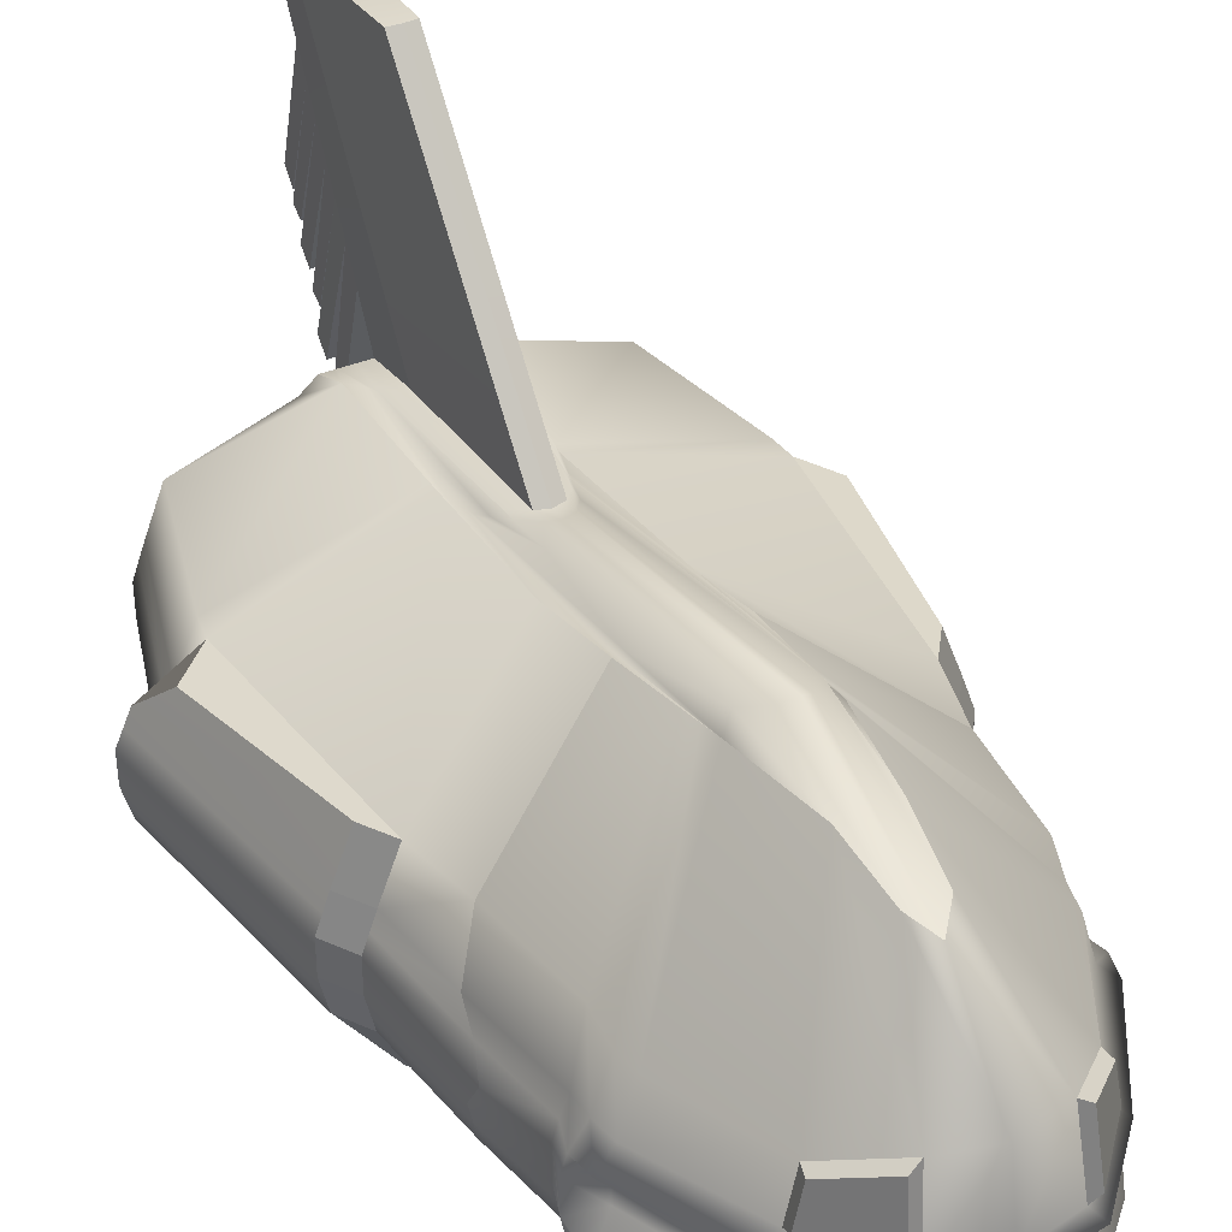
<metadata>
{"format":"obj","ext":"obj","renderer":"f3d","projection":"perspective","resolution":1024,"background":"white","views":[{"elev":39.7,"azim":-26.7,"up":"+Y"}]}
</metadata>
<code>
g default
v -1.164 0.4053 1.458
v 1.164 0.4053 1.458
v -0.3797 2.714 0.6281
v 0.3797 2.714 0.6281
v -0.4408 2.158 -2.785
v 0.4408 2.158 -2.785
v -0.4161 0.4758 -3.11
v 0.4161 0.4758 -3.11
v 0 0.5437 3.394
v 0 0.4758 -3.11
v 0 2.158 -2.785
v 0 2.822 3.068
v 0.6665 0.4422 2.792
v 0.1886 3.026 2.392
v 0.2204 2.158 -2.785
v 0.208 0.4758 -3.11
v -0.6665 0.4422 2.792
v -0.208 0.4758 -3.11
v -0.2204 2.158 -2.785
v -0.1886 3.026 2.392
v -0.3332 0.5437 3.298
v -0.1316 2.919 2.908
v -0.1102 2.158 -2.785
v -0.104 0.4758 -3.11
v 0.3332 0.5437 3.298
v 0.104 0.4758 -3.11
v 0.1102 2.158 -2.785
v 0.1316 2.919 2.908
v 0.9997 0.3203 2.043
v 0.315 2.956 1.616
v 0.3306 2.158 -2.785
v 0.3121 0.4758 -3.11
v -0.9997 0.3203 2.043
v -0.3121 0.4758 -3.11
v -0.3306 2.158 -2.785
v -0.315 2.956 1.616
v -0.3773 2.464 -0.1974
v -0.3016 2.712 0.603
v -0.2347 3.063 1.55
v -0.09557 3.128 1.688
v 0 3.209 1.77
v 0.09557 3.128 1.688
v 0.2347 3.063 1.55
v 0.3016 2.712 0.603
v 0.3773 2.464 -0.1974
v 1.275 0.1985 0.5848
v 0.8341 0.1985 1.433
v 0.6665 0.3203 1.692
v 0.3332 0.3203 2.116
v 0 0.3203 2.198
v -0.3332 0.3203 2.116
v -0.6665 0.3203 1.692
v -0.8341 0.1985 1.433
v -1.275 0.1985 0.5848
v -1.47 0.2135 -1.336
v -1.169 0.2135 -1.127
v -0.7793 0.2135 -0.8926
v -0.3897 0.2135 -0.7435
v 0 0.2135 -0.7148
v 0.3897 0.2135 -0.7435
v 0.7793 0.2135 -0.8926
v 1.169 0.2135 -1.127
v 1.47 0.2135 -1.336
v 0.3538 2.272 -1.43
v 0.2813 2.3 -1.134
v 0.1876 2.426 -0.8568
v 0.09378 2.492 -0.6996
v 0 2.492 -0.6708
v -0.09378 2.492 -0.6996
v -0.1876 2.426 -0.8568
v -0.2813 2.3 -1.134
v -0.3538 2.272 -1.43
v -1.218 0.2135 -2.666
v -0.93 0.2135 -2.573
v -0.62 0.2135 -2.5
v -0.31 0.2135 -2.454
v 0 0.2135 -2.445
v 0.31 0.2135 -2.454
v 0.62 0.2135 -2.5
v 0.93 0.2135 -2.573
v 1.218 0.2135 -2.666
v 0.433 2.305 -2.468
v 0.3978 2.305 -2.375
v 0.2717 2.305 -2.302
v 0.1289 2.305 -2.255
v -0.1289 2.305 -2.255
v -0.2876 2.305 -2.302
v -0.3306 2.305 -2.375
v -0.433 2.305 -2.468
v -1.563 1.27 1.603
v -1.242 1.296 2.336
v -0.8616 1.296 3.115
v -0.4813 1.296 3.611
v 0 1.296 3.706
v 0.4813 1.296 3.611
v 0.8616 1.296 3.115
v 1.242 1.296 2.336
v 1.563 1.27 1.603
v 1.712 1.296 0.5848
v 1.975 1.235 -1.336
v 1.636 1.235 -2.666
v 0.5589 1.235 -3.231
v 0.4192 1.235 -3.231
v 0.2795 1.235 -3.231
v 0.1397 1.235 -3.231
v 0 1.235 -3.231
v -0.1397 1.235 -3.231
v -0.2795 1.235 -3.231
v -0.4192 1.235 -3.231
v -0.5589 1.235 -3.231
v -1.636 1.235 -2.666
v -1.975 1.235 -1.336
v -1.712 1.296 0.5848
v -1.511 0.7475 1.458
v -1.298 0.7475 2.449
v -0.8654 0.7475 3.228
v -0.4327 0.7983 3.653
v 0 0.7983 3.749
v 0.4327 0.7983 3.653
v 0.8654 0.7475 3.228
v 1.298 0.7475 2.449
v 1.511 0.7475 1.458
v 1.655 0.7475 0.5848
v 1.909 0.7242 -1.336
v 1.582 0.7242 -2.666
v 0.5403 0.7242 -3.231
v 0.4052 0.7242 -3.231
v 0.2701 0.7242 -3.231
v 0.1351 0.7242 -3.231
v 0 0.7242 -3.231
v -0.1351 0.7242 -3.231
v -0.2701 0.7242 -3.231
v -0.4052 0.7242 -3.231
v -0.5403 0.7242 -3.231
v -1.582 0.7242 -2.666
v -1.909 0.7242 -1.336
v -1.655 0.7475 0.5848
v -0.4807 1.871 -3.01
v -0.3605 1.871 -3.01
v -0.2403 1.871 -3.01
v -0.1202 1.871 -3.01
v 0 1.871 -3.01
v 0.1202 1.871 -3.01
v 0.2403 1.871 -3.01
v 0.3605 1.871 -3.01
v 0.4807 1.871 -3.01
v 1.407 1.854 -2.666
v 1.698 1.854 -1.336
v 1.473 1.962 0.5848
v 1.344 1.98 1.13
v 1.155 1.962 2.449
v 0.7699 1.962 3.228
v 0.385 2.175 3.613
v 0 2.175 3.708
v -0.385 2.175 3.613
v -0.7699 1.962 3.228
v -1.155 1.962 2.449
v -1.344 1.98 1.13
v -1.473 1.962 0.5848
v -1.698 1.854 -1.336
v -1.407 1.854 -2.666
v -1.476 1.521 1.23
v -1.268 1.571 2.449
v -0.8455 1.571 3.228
v -0.4228 1.571 3.724
v 0 1.571 3.82
v 0.4228 1.571 3.724
v 0.8455 1.571 3.228
v 1.268 1.571 2.449
v 1.476 1.521 1.23
v 1.617 1.571 0.5848
v 1.865 1.49 -1.336
v 1.545 1.49 -2.666
v 0.5279 1.51 -3.187
v 0.3959 1.51 -3.187
v 0.2639 1.51 -3.187
v 0.132 1.51 -3.187
v 0 1.51 -3.187
v -0.132 1.51 -3.187
v -0.2639 1.51 -3.187
v -0.3959 1.51 -3.187
v -0.5279 1.51 -3.187
v -1.545 1.49 -2.666
v -1.865 1.49 -1.336
v -1.617 1.571 0.5848
v -1.242 1.022 2.336
v -1.563 1.022 1.458
v -1.712 1.022 0.5848
v -1.975 0.9796 -1.336
v -1.636 0.9796 -2.666
v -0.5589 0.9796 -3.231
v -0.4192 0.9796 -3.231
v -0.2795 0.9796 -3.231
v -0.1397 0.9796 -3.231
v 0 0.9796 -3.231
v 0.1397 0.9796 -3.231
v 0.2795 0.9796 -3.231
v 0.4192 0.9796 -3.231
v 0.5589 0.9796 -3.231
v 1.636 0.9796 -2.666
v 1.975 0.9796 -1.336
v 1.712 1.022 0.5848
v 1.563 1.022 1.458
v 1.242 1.022 2.336
v 0.8616 1.022 3.115
v 0.4813 1.022 3.611
v 0 1.022 3.706
v -0.4813 1.022 3.611
v -0.8616 1.022 3.115
v 0.7907 1.947 3.32
v 0.4714 2.124 3.639
v 0.5028 1.623 3.731
v 0.8534 1.623 3.32
v -0.4714 2.124 3.639
v -0.7907 1.947 3.32
v -0.8534 1.623 3.32
v -0.5028 1.623 3.731
v -1.52 1.434 1.458
v -1.403 1.434 2.487
v -0.9678 1.434 3.266
v -0.5326 1.434 3.762
v 0 1.434 3.857
v 0.5326 1.434 3.762
v 0.9678 1.434 3.266
v 1.403 1.434 2.487
v 1.52 1.434 1.458
v 1.665 1.434 0.5848
v 1.92 1.363 -1.336
v 1.591 1.363 -2.666
v 0.5434 1.372 -3.209
v 0.4075 1.372 -3.209
v 0.2717 1.372 -3.209
v 0.1358 1.372 -3.209
v 0 1.372 -3.209
v -0.1358 1.372 -3.209
v -0.2717 1.372 -3.209
v -0.4075 1.372 -3.209
v -0.5434 1.372 -3.209
v -1.591 1.363 -2.666
v -1.92 1.363 -1.336
v -1.665 1.434 0.5848
v -1.537 0.8847 1.458
v -1.418 0.8847 2.487
v -0.9777 0.8847 3.266
v -0.5376 0.9101 3.726
v 0 0.9101 3.822
v 0.5376 0.9101 3.726
v 0.9777 0.8847 3.266
v 1.418 0.8847 2.487
v 1.537 0.8847 1.458
v 1.684 0.8847 0.5848
v 1.942 0.8519 -1.336
v 1.609 0.8519 -2.666
v 0.5496 0.8519 -3.231
v 0.4122 0.8519 -3.231
v 0.2748 0.8519 -3.231
v 0.1374 0.8519 -3.231
v 0 0.8519 -3.231
v -0.1374 0.8519 -3.231
v -0.2748 0.8519 -3.231
v -0.4122 0.8519 -3.231
v -0.5496 0.8519 -3.231
v -1.609 0.8519 -2.666
v -1.942 0.8519 -1.336
v -1.684 0.8847 0.5848
v 1.031 0.3366 1.931
v 0.9184 0.1985 1.27
v 1.227 0.2135 -1.184
v 0.9851 0.2135 -2.591
v 0.332 0.4758 -3.11
v 0.431 0.7242 -3.231
v 0.4385 0.8519 -3.231
v 0.4459 0.9796 -3.231
v 0.4459 1.235 -3.231
v 0.4335 1.372 -3.209
v 0.4211 1.51 -3.187
v 0.3835 1.871 -3.01
v 0.3517 2.158 -2.785
v 0.4046 2.305 -2.393
v 0.2952 2.294 -1.19
v 0.3517 2.665 0.4499
v 0.3274 2.91 1.427
v 1.191 1.962 2.26
v 1.308 1.571 2.26
v 1.444 1.434 2.297
v 1.482 1.296 2.297
v 1.482 1.022 2.297
v 1.459 0.8847 2.297
v 1.339 0.7475 2.26
v -1.031 0.3366 1.931
v -0.9184 0.1985 1.27
v -1.227 0.2135 -1.184
v -0.9851 0.2135 -2.591
v -0.332 0.4758 -3.11
v -0.431 0.7242 -3.231
v -0.4385 0.8519 -3.231
v -0.4459 0.9796 -3.231
v -0.4459 1.235 -3.231
v -0.4335 1.372 -3.209
v -0.4211 1.51 -3.187
v -0.3835 1.871 -3.01
v -0.3517 2.158 -2.785
v -0.3517 2.665 0.4499
v -0.3274 2.91 1.427
v -1.191 1.962 2.26
v -1.308 1.571 2.26
v -1.444 1.434 2.297
v -1.482 1.296 2.297
v -1.482 1.022 2.297
v -1.459 0.8847 2.297
v -1.339 0.7475 2.26
v 0.9945 0.1985 1.124
v 1.059 0.3513 1.83
v 1.376 0.7475 2.088
v 1.399 0.8847 2.088
v 1.423 1.022 2.088
v 1.423 1.296 2.088
v 1.384 1.434 2.088
v 1.344 1.62 2.124
v 1.224 2.084 2.053
v 0.3386 2.868 1.256
v 0.3572 2.622 0.3116
v 0.3077 2.29 -1.242
v 0.4106 2.305 -2.409
v 0.3707 2.158 -2.785
v 0.4042 1.871 -3.01
v 0.4439 1.51 -3.187
v 0.457 1.372 -3.209
v 0.47 1.235 -3.231
v 0.47 0.9796 -3.231
v 0.4622 0.8519 -3.231
v 0.4544 0.7242 -3.231
v 0.3499 0.4758 -3.11
v 1.035 0.2135 -2.607
v 1.279 0.2135 -1.235
v -0.9945 0.1985 1.124
v -1.059 0.3513 1.83
v -1.376 0.7475 2.088
v -1.399 0.8847 2.088
v -1.423 1.022 2.088
v -1.423 1.296 2.088
v -1.384 1.434 2.088
v -1.344 1.62 2.124
v -1.224 2.084 2.053
v -0.3386 2.868 1.256
v -0.3572 2.622 0.3116
v -0.2968 2.294 -1.197
v -0.297 2.301 -1.529
v -0.2427 2.351 -1.02
v -0.1959 2.513 -0.4833
v -0.4042 1.871 -3.01
v -0.4439 1.51 -3.187
v -0.457 1.372 -3.209
v -0.47 1.235 -3.231
v -0.47 0.9796 -3.231
v -0.4622 0.8519 -3.231
v -0.4544 0.7242 -3.231
v -0.3499 0.4758 -3.11
v -1.035 0.2135 -2.607
v -1.279 0.2135 -1.235
v 1.939 1.757 -1.164
v 1.624 1.962 0.3643
v 1.769 1.571 0.3643
v 2.105 1.49 -1.424
v 2.215 0.9796 -1.424
v 1.864 1.022 0.3643
v 1.836 0.8847 0.3643
v 2.182 0.8519 -1.424
v 1.807 0.7475 0.3643
v 2.149 0.7242 -1.424
v 1.427 0.1985 0.3643
v 1.71 0.2135 -1.424
v 1.817 1.434 0.3643
v 2.16 1.363 -1.424
v 1.864 1.296 0.3643
v 2.215 1.235 -1.424
v -1.624 1.962 0.3643
v -1.939 1.757 -1.164
v -2.105 1.49 -1.424
v -1.769 1.571 0.3643
v -1.864 1.022 0.3643
v -2.215 0.9796 -1.424
v -2.182 0.8519 -1.424
v -1.836 0.8847 0.3643
v -2.149 0.7242 -1.424
v -1.807 0.7475 0.3643
v -1.71 0.2135 -1.424
v -1.427 0.1985 0.3643
v -2.16 1.363 -1.424
v -1.817 1.434 0.3643
v -2.215 1.235 -1.424
v -1.864 1.296 0.3643
v -0.1954 2.416 -0.97
v -0.09653 2.478 -0.8214
v 0 2.478 -0.7942
v 0.09653 2.478 -0.8214
v 0.1942 2.416 -0.97
v 0.2905 2.3 -1.231
v 0.3038 2.295 -1.285
v 0.3158 2.291 -1.333
v 0.36 2.275 -1.512
v 1.675 1.854 -1.522
v 1.84 1.49 -1.522
v 1.894 1.363 -1.522
v 1.948 1.235 -1.522
v 1.948 0.9796 -1.522
v 1.916 0.8519 -1.522
v 1.883 0.7242 -1.522
v 1.45 0.2135 -1.522
v 1.26 0.2135 -1.342
v 1.208 0.2135 -1.294
v 1.15 0.2135 -1.24
v 0.7669 0.2135 -1.018
v 0.3834 0.2135 -0.8775
v 0 0.2135 -0.8503
v -0.3834 0.2135 -0.8775
v -0.7669 0.2135 -1.018
v -1.15 0.2135 -1.24
v -1.208 0.2135 -1.294
v -1.26 0.2135 -1.342
v -1.45 0.2135 -1.522
v -1.883 0.7242 -1.522
v -1.916 0.8519 -1.522
v -1.948 0.9796 -1.522
v -1.948 1.235 -1.522
v -1.894 1.363 -1.522
v -1.84 1.49 -1.522
v -1.675 1.854 -1.522
v -0.36 2.275 -1.512
v 0.1289 4.261 -3.646
v 0 4.263 -3.64
v 0 4.404 -2.457
v 0.09653 4.398 -2.473
v -0.1289 4.261 -3.646
v -0.09653 4.398 -2.473
v 0 3.984 -3.83
v 0.1102 3.984 -3.83
v -0.1102 3.984 -3.83
v 0.1289 2.667 -2.513
v 0.1102 2.496 -2.979
v 0 2.496 -2.979
v -0.1102 2.496 -2.979
v -0.1289 2.667 -2.513
v -0.09653 2.833 -1.128
v 0 2.835 -1.102
v 0.09653 2.833 -1.128
v 0.1289 2.913 -2.687
v 0.09653 3.074 -1.335
v 0 3.076 -1.311
v -0.09653 3.074 -1.335
v -0.1289 2.913 -2.687
v -0.1102 2.725 -3.11
v 0 2.725 -3.11
v 0.1102 2.725 -3.11
v 0.1289 3.137 -2.847
v 0.09653 3.294 -1.524
v 0 3.297 -1.501
v -0.09653 3.294 -1.524
v -0.1289 3.137 -2.847
v -0.1102 2.935 -3.23
v 0 2.935 -3.23
v 0.1102 2.935 -3.23
v 0.1289 3.329 -2.983
v 0.09653 3.483 -1.686
v 0 3.486 -1.664
v -0.09653 3.483 -1.686
v -0.1289 3.329 -2.983
v -0.1102 3.114 -3.332
v 0 3.114 -3.332
v 0.1102 3.114 -3.332
v 0.1289 3.542 -3.135
v 0.09653 3.692 -1.866
v 0 3.696 -1.846
v -0.09653 3.692 -1.866
v -0.1289 3.542 -3.135
v -0.1102 3.313 -3.446
v 0 3.313 -3.446
v 0.1102 3.313 -3.446
v 0.1289 3.734 -3.271
v 0.09653 3.881 -2.029
v 0 3.886 -2.009
v -0.09653 3.881 -2.029
v -0.1289 3.734 -3.271
v -0.1102 3.492 -3.549
v 0 3.492 -3.549
v 0.1102 3.492 -3.549
v 0.1289 3.938 -3.416
v 0.09653 4.08 -2.201
v 0 4.086 -2.182
v -0.09653 4.08 -2.201
v -0.1289 3.938 -3.416
v -0.1102 3.682 -3.657
v 0 3.682 -3.657
v 0.1102 3.682 -3.657
v -0.08224 1.637 -3.558
v -0 1.637 -3.558
v -0.08224 1.741 -3.678
v 0 1.741 -3.678
v 0.08224 1.637 -3.558
v 0.08224 1.741 -3.678
v -0.08227 2.147 -3.739
v -0 2.147 -3.739
v -0.08227 2.245 -3.853
v 0 2.245 -3.853
v 0.08227 2.147 -3.739
v 0.08227 2.245 -3.853
v -0.08528 2.583 -3.909
v 0 2.583 -3.909
v -0.08528 2.687 -4.018
v 0 2.687 -4.018
v 0.08528 2.583 -3.909
v 0.08528 2.687 -4.018
v 0.06604 1.448 -3.378
v 0 1.448 -3.378
v 0 1.494 -3.509
v 0.06604 1.494 -3.509
v -0.06604 1.448 -3.378
v -0.06604 1.494 -3.509
v -0.0699 1.945 -3.642
v 0 1.945 -3.642
v -0.0699 1.993 -3.744
v 0 1.993 -3.744
v 0.0699 1.945 -3.642
v 0.0699 1.993 -3.744
v -0.07319 2.4 -3.854
v 0 2.4 -3.854
v -0.07319 2.459 -3.956
v 0 2.459 -3.956
v 0.07319 2.4 -3.854
v 0.07319 2.459 -3.956
g patterned_hat_1
f 210 211 212 213
f 66 67 42 43
f 176 177 143 144
f 48 49 60 61
f 361 362 363 364
f 377 378 379 380
f 51 52 57 58
f 179 180 140 141
f 69 70 350 39 40
f 214 215 216 217
f 151 152 168 169
f 65 66 43 44
f 175 176 144 145
f 47 48 61 62
f 52 53 56 57
f 180 181 139 140
f 70 349 350
f 156 157 163 164
f 154 155 165 166
f 68 69 40 41
f 178 179 141 142
f 50 51 58 59
f 49 50 59 60
f 177 178 142 143
f 67 68 41 42
f 153 154 166 167
f 319 320 283 284
f 322 323 280 281
f 326 327 276 277
f 335 312 267 268
f 291 292 56 53
f 300 301 139 181
f 37 346 347 72
f 305 306 163 157
f 303 304 36 38
f 39 38 36 20
f 40 39 20 22
f 41 40 22 12
f 42 41 12 28
f 43 42 28 14
f 44 43 14 30
f 321 322 281 282
f 170 171 149 150
f 266 267 312 313
f 13 48 47 29
f 25 49 48 13
f 9 50 49 25
f 21 51 50 9
f 17 52 51 21
f 33 53 52 17
f 290 291 53 33
f 158 159 185 162
f 418 419 293 74
f 417 418 74 75
f 416 417 75 76
f 415 416 76 77
f 414 415 77 78
f 413 414 78 79
f 412 413 79 80
f 334 410 411 269
f 147 402 403 173
f 399 400 324 279
f 83 84 397 398
f 84 85 396 397
f 430 431 432 433
f 431 434 435 432
f 86 87 393 394
f 87 88 348 349 70 393
f 72 347 348 88 89 429
f 427 428 161 183
f 293 294 34 74
f 75 74 34 18
f 76 75 18 24
f 77 76 24 10
f 78 77 10 26
f 79 78 26 16
f 80 79 16 32
f 333 334 269 270
f 146 147 173 174
f 278 279 324 325
f 15 84 83 31
f 27 85 84 15
f 436 431 430 437
f 438 434 431 436
f 19 87 86 23
f 35 88 87 19
f 89 88 35 302 5
f 182 183 161 138
f 309 310 243 186
f 209 186 243 244
f 208 209 244 245
f 207 208 245 246
f 206 207 246 247
f 205 206 247 248
f 204 205 248 249
f 315 316 287 288
f 250 251 202 203
f 365 366 367 368
f 200 406 407 253
f 199 200 253 254
f 330 331 272 273
f 255 256 197 198
f 256 257 196 197
f 257 258 195 196
f 258 259 194 195
f 259 260 193 194
f 260 261 192 193
f 296 297 192 261
f 262 263 190 191
f 423 424 190 263
f 381 382 383 384
f 187 188 265 242
f 311 290 33 115
f 116 115 33 17
f 117 116 17 21
f 118 117 21 9
f 119 118 9 25
f 120 119 25 13
f 121 120 13 29
f 313 314 289 266
f 2 46 123 122
f 370 369 371 372
f 125 408 409 81
f 126 125 81 8
f 270 271 332 333
f 16 128 127 32
f 26 129 128 16
f 10 130 129 26
f 24 131 130 10
f 18 132 131 24
f 34 133 132 18
f 294 295 133 34
f 7 73 135 134
f 421 422 135 73
f 386 385 387 388
f 114 137 54 1
f 301 302 35 139
f 140 139 35 19
f 141 140 19 23
f 142 141 23 11
f 143 142 11 27
f 144 143 27 15
f 145 144 15 31
f 325 326 277 278
f 82 147 146 6
f 401 402 147 82
f 45 149 148 64
f 150 149 45 4
f 282 283 320 321
f 14 152 151 30
f 28 153 152 14
f 12 154 153 28
f 22 155 154 12
f 20 156 155 22
f 36 157 156 20
f 304 305 157 36
f 37 159 158 3
f 72 160 159 37
f 89 161 428 429
f 138 161 89 5
f 306 307 219 163
f 164 163 219 220
f 165 164 220 221
f 166 165 221 222
f 167 166 222 223
f 168 167 223 224
f 169 168 224 225
f 318 319 284 285
f 226 227 171 170
f 364 363 373 374
f 173 403 404 229
f 174 173 229 230
f 327 328 275 276
f 231 232 176 175
f 232 233 177 176
f 233 234 178 177
f 234 235 179 178
f 235 236 180 179
f 236 237 181 180
f 299 300 181 237
f 238 239 183 182
f 426 427 183 239
f 380 379 389 390
f 162 185 241 218
f 308 309 186 91
f 90 113 188 187
f 392 391 382 381
f 424 425 111 190
f 191 190 111 110
f 297 298 109 192
f 193 192 109 108
f 194 193 108 107
f 195 194 107 106
f 196 195 106 105
f 197 196 105 104
f 198 197 104 103
f 329 330 273 274
f 102 101 200 199
f 101 405 406 200
f 376 375 366 365
f 203 202 99 98
f 316 317 286 287
f 97 96 205 204
f 96 95 206 205
f 95 94 207 206
f 94 93 208 207
f 93 92 209 208
f 92 91 186 209
f 152 153 211 210
f 153 167 212 211
f 167 168 213 212
f 168 152 210 213
f 155 156 215 214
f 156 164 216 215
f 164 165 217 216
f 165 155 214 217
f 307 308 91 219
f 220 219 91 92
f 221 220 92 93
f 222 221 93 94
f 223 222 94 95
f 224 223 95 96
f 225 224 96 97
f 317 318 285 286
f 98 99 227 226
f 374 373 375 376
f 229 404 405 101
f 230 229 101 102
f 328 329 274 275
f 103 104 232 231
f 104 105 233 232
f 105 106 234 233
f 106 107 235 234
f 107 108 236 235
f 108 109 237 236
f 298 299 237 109
f 110 111 239 238
f 425 426 239 111
f 390 389 391 392
f 218 241 113 90
f 310 311 115 243
f 244 243 115 116
f 245 244 116 117
f 246 245 117 118
f 247 246 118 119
f 248 247 119 120
f 249 248 120 121
f 314 315 288 289
f 122 123 251 250
f 368 367 369 370
f 253 407 408 125
f 254 253 125 126
f 331 332 271 272
f 127 128 256 255
f 128 129 257 256
f 129 130 258 257
f 130 131 259 258
f 131 132 260 259
f 132 133 261 260
f 295 296 261 133
f 134 135 263 262
f 422 423 263 135
f 384 383 385 386
f 242 265 137 114
f 29 47 267 266
f 268 267 47 62
f 269 411 412 80
f 270 269 80 32
f 32 127 271 270
f 272 271 127 255
f 273 272 255 198
f 274 273 198 103
f 275 274 103 231
f 276 275 231 175
f 277 276 175 145
f 278 277 145 31
f 31 83 279 278
f 398 399 279 83
f 281 280 65 44
f 282 281 44 30
f 30 151 283 282
f 284 283 151 169
f 285 284 169 225
f 286 285 225 97
f 287 286 97 204
f 288 287 204 249
f 289 288 249 121
f 266 289 121 29
f 54 336 337 1
f 55 360 336 54
f 73 359 420 421
f 7 358 359 73
f 134 357 358 7
f 262 356 357 134
f 191 355 356 262
f 110 354 355 191
f 238 353 354 110
f 182 352 353 238
f 138 351 352 182
f 5 302 301 351 138
f 3 345 346 37
f 158 344 345 3
f 162 343 344 158
f 218 342 343 162
f 90 341 342 218
f 187 340 341 90
f 242 339 340 187
f 114 338 339 242
f 1 337 338 114
f 313 312 46 2
f 122 314 313 2
f 250 315 314 122
f 203 316 315 250
f 98 317 316 203
f 226 318 317 98
f 170 319 318 226
f 150 320 319 170
f 321 320 150 4
f 45 322 321 4
f 64 323 322 45
f 82 324 400 401
f 325 324 82 6
f 146 326 325 6
f 174 327 326 146
f 230 328 327 174
f 102 329 328 230
f 199 330 329 102
f 254 331 330 199
f 126 332 331 254
f 333 332 126 8
f 81 334 333 8
f 409 410 334 81
f 46 312 335 63
f 337 336 291 290
f 338 337 290 311
f 339 338 311 310
f 340 339 310 309
f 341 340 309 308
f 342 341 308 307
f 343 342 307 306
f 344 343 306 305
f 345 344 305 304
f 346 345 304 303
f 347 346 303 38 71
f 348 347 71
f 349 348 71
f 350 349 71 38 39
f 352 351 301 300
f 353 352 300 299
f 354 353 299 298
f 355 354 298 297
f 356 355 297 296
f 357 356 296 295
f 358 357 295 294
f 359 358 294 293
f 419 420 359 293
f 336 360 292 291
f 148 149 362 361
f 149 171 363 362
f 172 148 361 364
f 202 251 367 366
f 252 201 365 368
f 123 46 371 369
f 46 63 372 371
f 63 124 370 372
f 171 227 373 363
f 228 172 364 374
f 99 202 366 375
f 201 100 376 365
f 227 99 375 373
f 100 228 374 376
f 251 123 369 367
f 124 252 368 370
f 159 160 378 377
f 160 184 379 378
f 185 159 377 380
f 189 264 383 382
f 265 188 381 384
f 136 55 387 385
f 55 54 388 387
f 54 137 386 388
f 184 240 389 379
f 241 185 380 390
f 112 189 382 391
f 188 113 392 381
f 240 112 391 389
f 113 241 390 392
f 264 136 385 383
f 137 265 384 386
f 394 393 70 69
f 395 394 69 68
f 396 395 68 67
f 397 396 67 66
f 398 397 66 65
f 280 399 398 65
f 323 400 399 280
f 401 400 323 64
f 64 148 402 401
f 403 402 148 172
f 404 403 172 228
f 405 404 228 100
f 406 405 100 201
f 407 406 201 252
f 408 407 252 124
f 409 408 124 63
f 63 335 410 409
f 411 410 335 268
f 412 411 268 62
f 62 61 413 412
f 61 60 414 413
f 60 59 415 414
f 59 58 416 415
f 58 57 417 416
f 57 56 418 417
f 292 419 418 56
f 360 420 419 292
f 421 420 360 55
f 136 422 421 55
f 264 423 422 136
f 189 424 423 264
f 112 425 424 189
f 240 426 425 112
f 184 427 426 240
f 160 428 427 184
f 429 428 160 72
f 445 446 448 449
f 446 439 447 448
f 443 444 450 451
f 444 445 449 450
f 439 440 454 447
f 513 514 515 516
f 442 443 451 452
f 514 517 518 515
f 85 27 440 439
f 27 11 441 440
f 11 23 442 441
f 23 86 443 442
f 86 394 444 443
f 394 395 445 444
f 395 396 446 445
f 396 85 439 446
f 448 447 455 456
f 449 448 456 457
f 450 449 457 458
f 451 450 458 459
f 452 451 459 460
f 496 495 497 498
f 499 496 498 500
f 447 454 462 455
f 456 455 463 464
f 457 456 464 465
f 458 457 465 466
f 459 458 466 467
f 460 459 467 468
f 520 519 521 522
f 523 520 522 524
f 455 462 470 463
f 464 463 471 472
f 465 464 472 473
f 466 465 473 474
f 467 466 474 475
f 468 467 475 476
f 502 501 503 504
f 505 502 504 506
f 463 470 478 471
f 472 471 479 480
f 473 472 480 481
f 474 473 481 482
f 475 474 482 483
f 476 475 483 484
f 526 525 527 528
f 529 526 528 530
f 471 478 486 479
f 480 479 487 488
f 481 480 488 489
f 482 481 489 490
f 483 482 490 491
f 484 483 491 492
f 508 507 509 510
f 511 508 510 512
f 479 486 494 487
f 488 487 430 433
f 489 488 433 432
f 490 489 432 435
f 491 490 435 434
f 492 491 434 438
f 493 492 438 436
f 494 493 436 437
f 487 494 437 430
f 453 452 495 496
f 452 460 497 495
f 460 461 498 497
f 454 453 496 499
f 461 462 500 498
f 462 454 499 500
f 469 468 501 502
f 468 476 503 501
f 476 477 504 503
f 470 469 502 505
f 477 478 506 504
f 478 470 505 506
f 485 484 507 508
f 484 492 509 507
f 492 493 510 509
f 486 485 508 511
f 493 494 512 510
f 494 486 511 512
f 440 441 514 513
f 453 454 516 515
f 454 440 513 516
f 441 442 517 514
f 442 452 518 517
f 452 453 515 518
f 461 460 519 520
f 460 468 521 519
f 468 469 522 521
f 462 461 520 523
f 469 470 524 522
f 470 462 523 524
f 477 476 525 526
f 476 484 527 525
f 484 485 528 527
f 478 477 526 529
f 485 486 530 528
f 486 478 529 530

</code>
